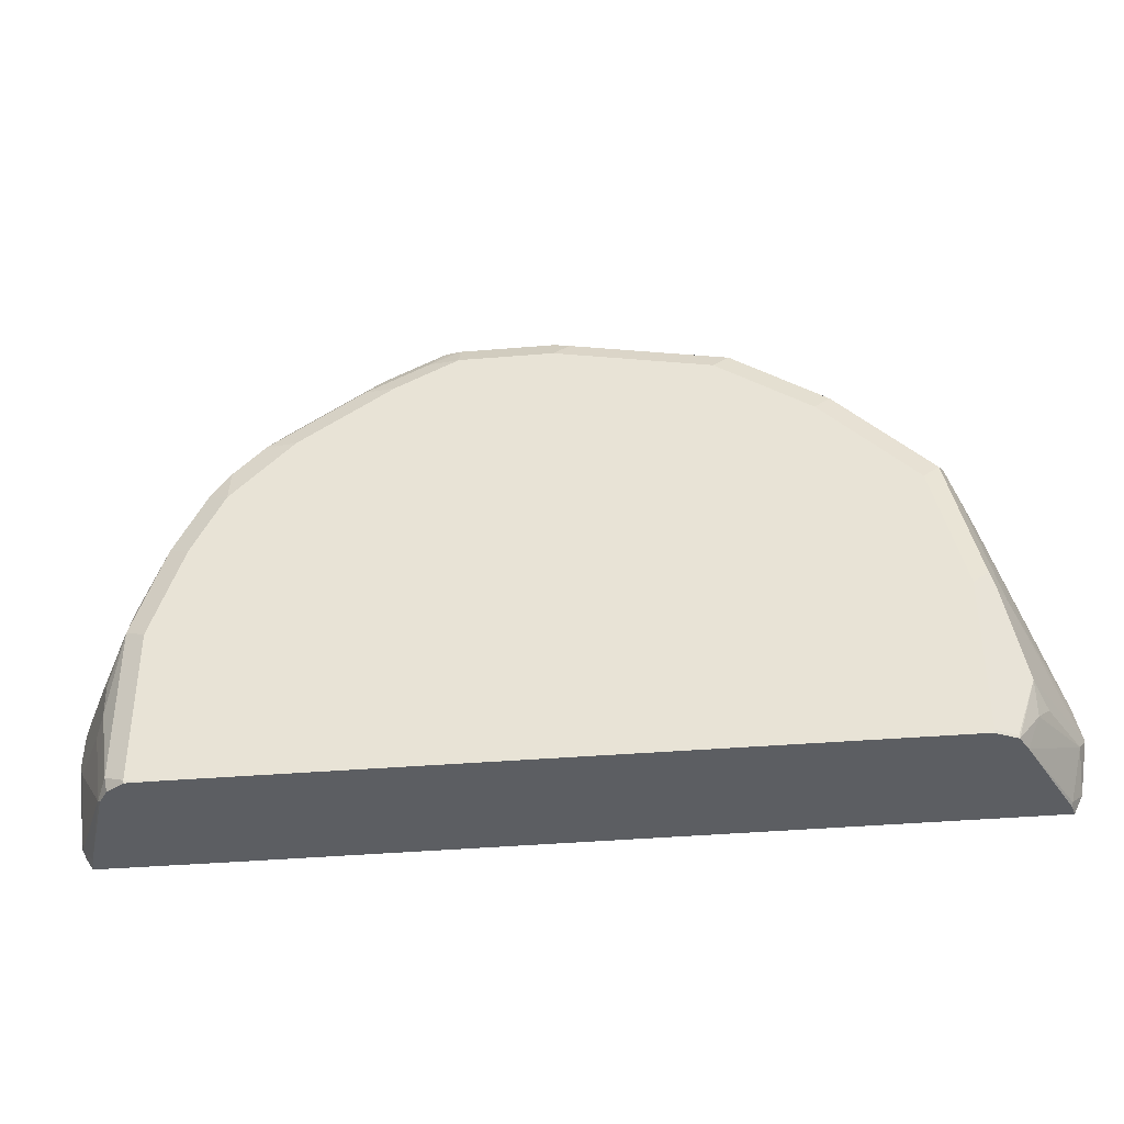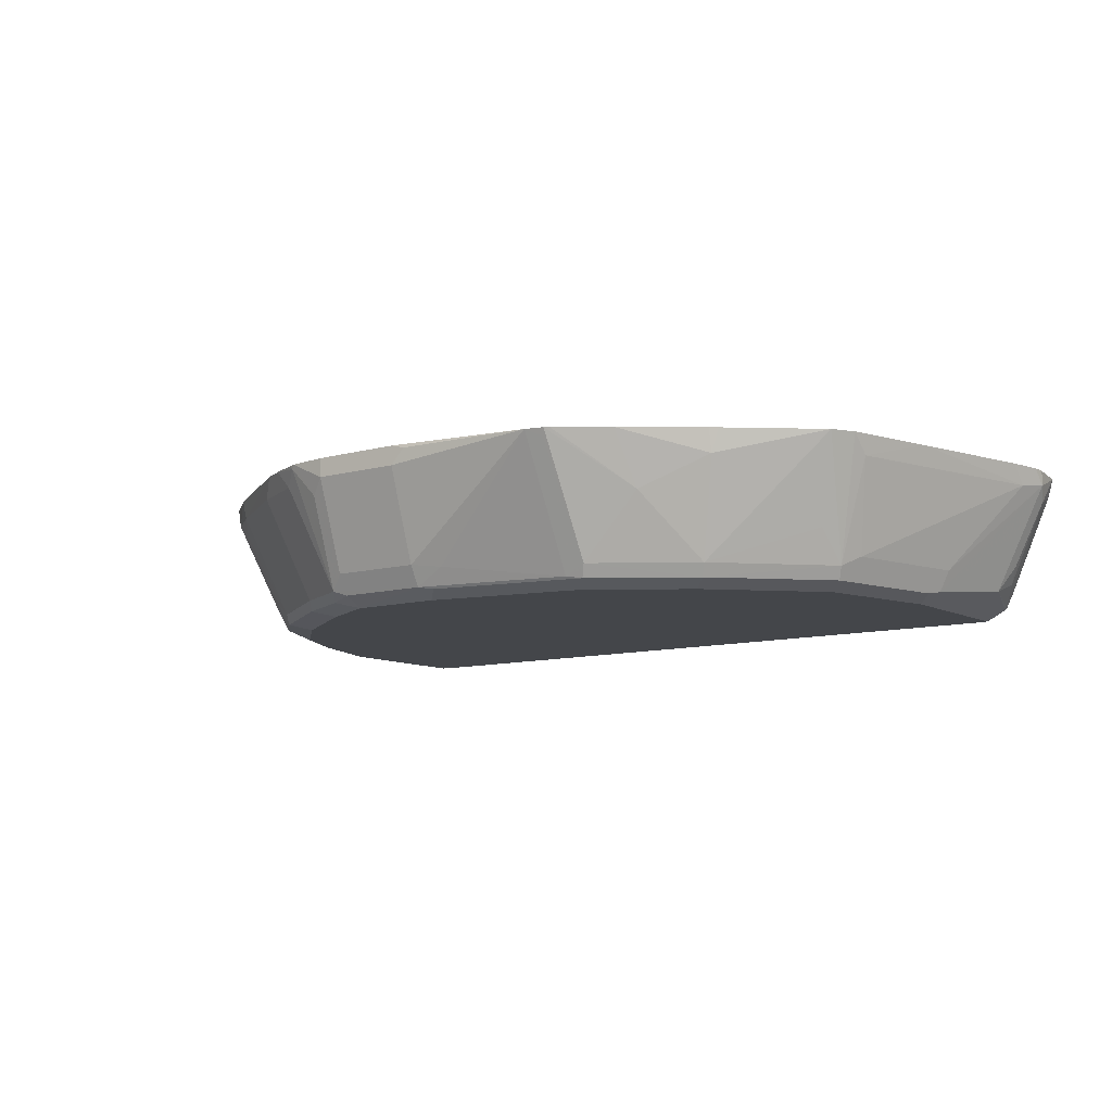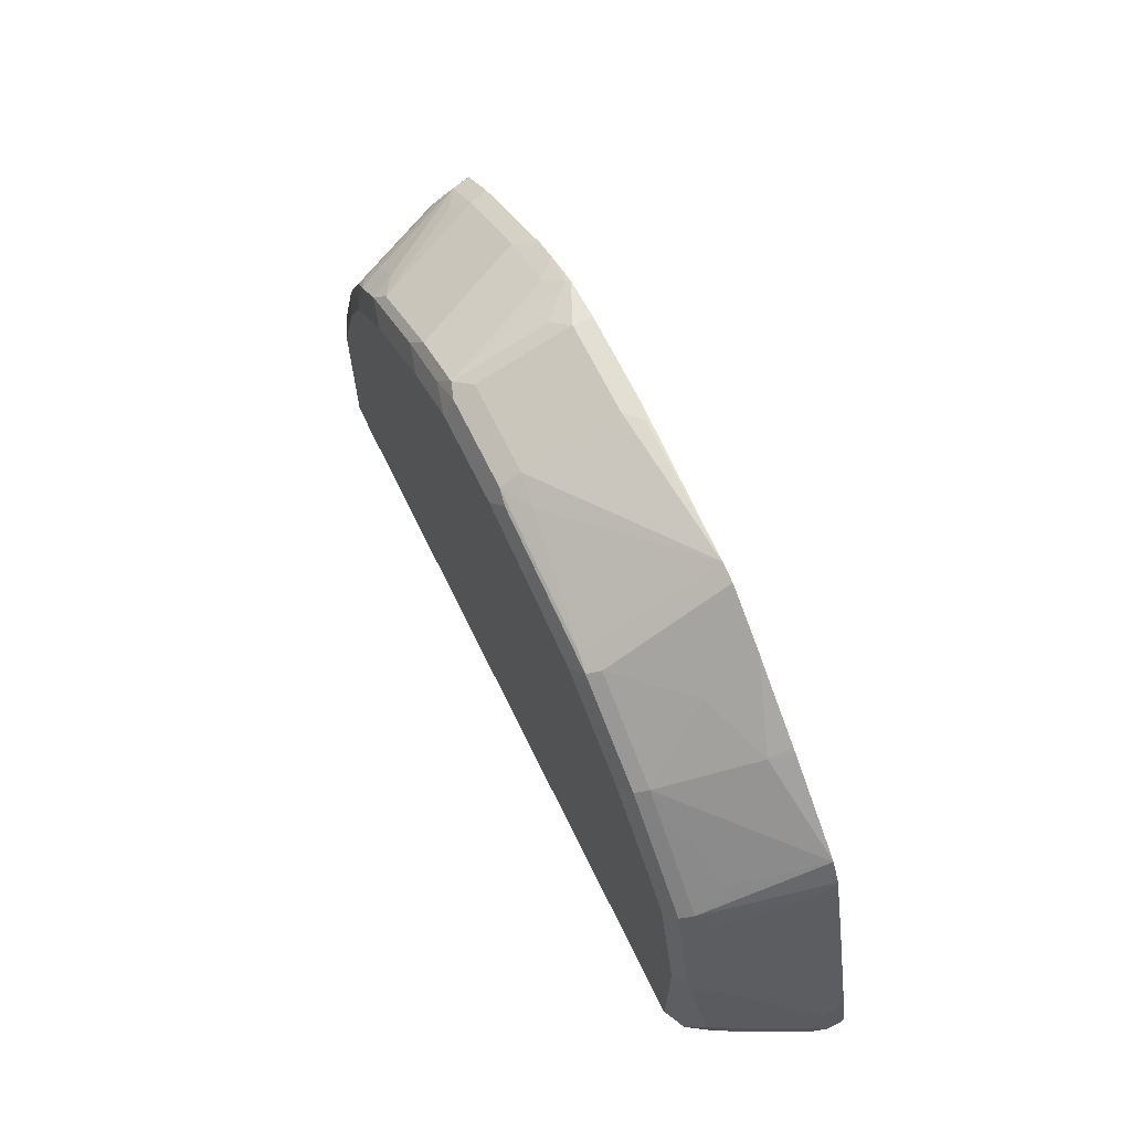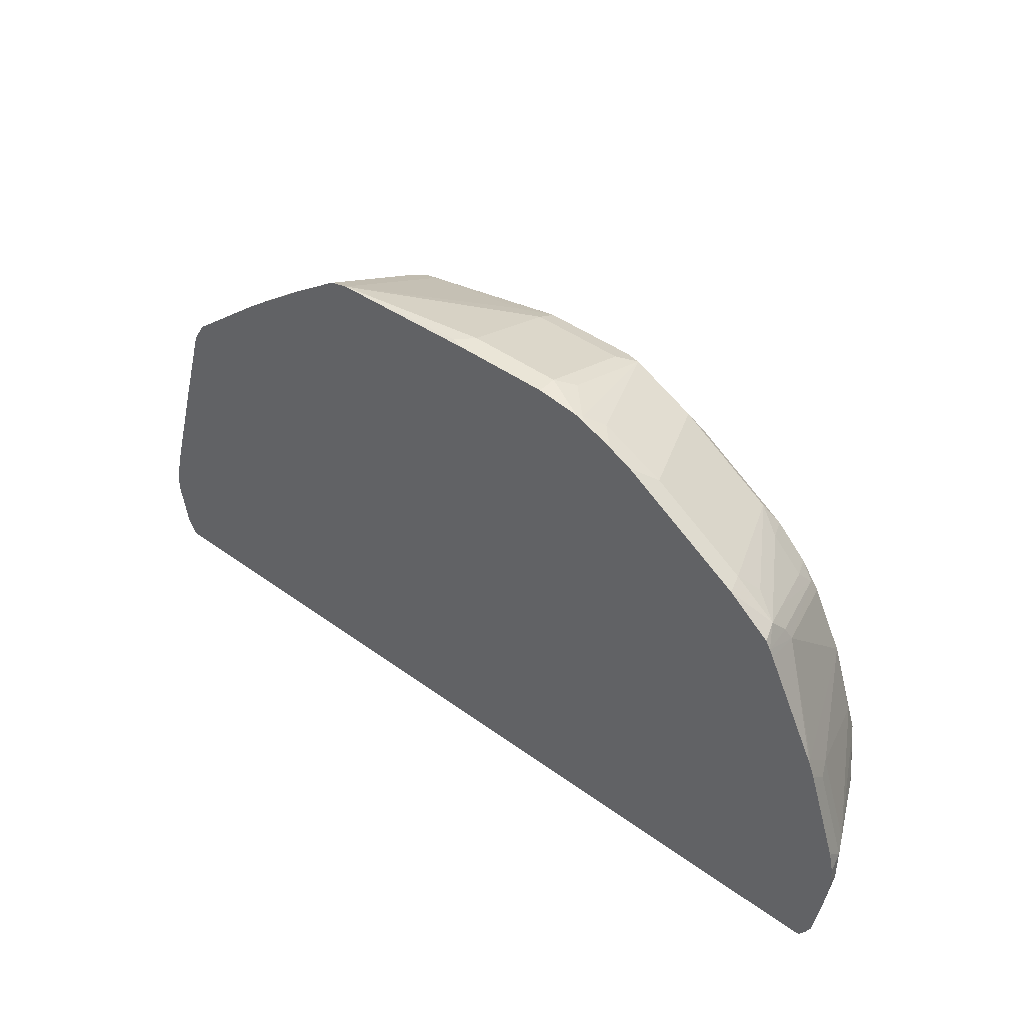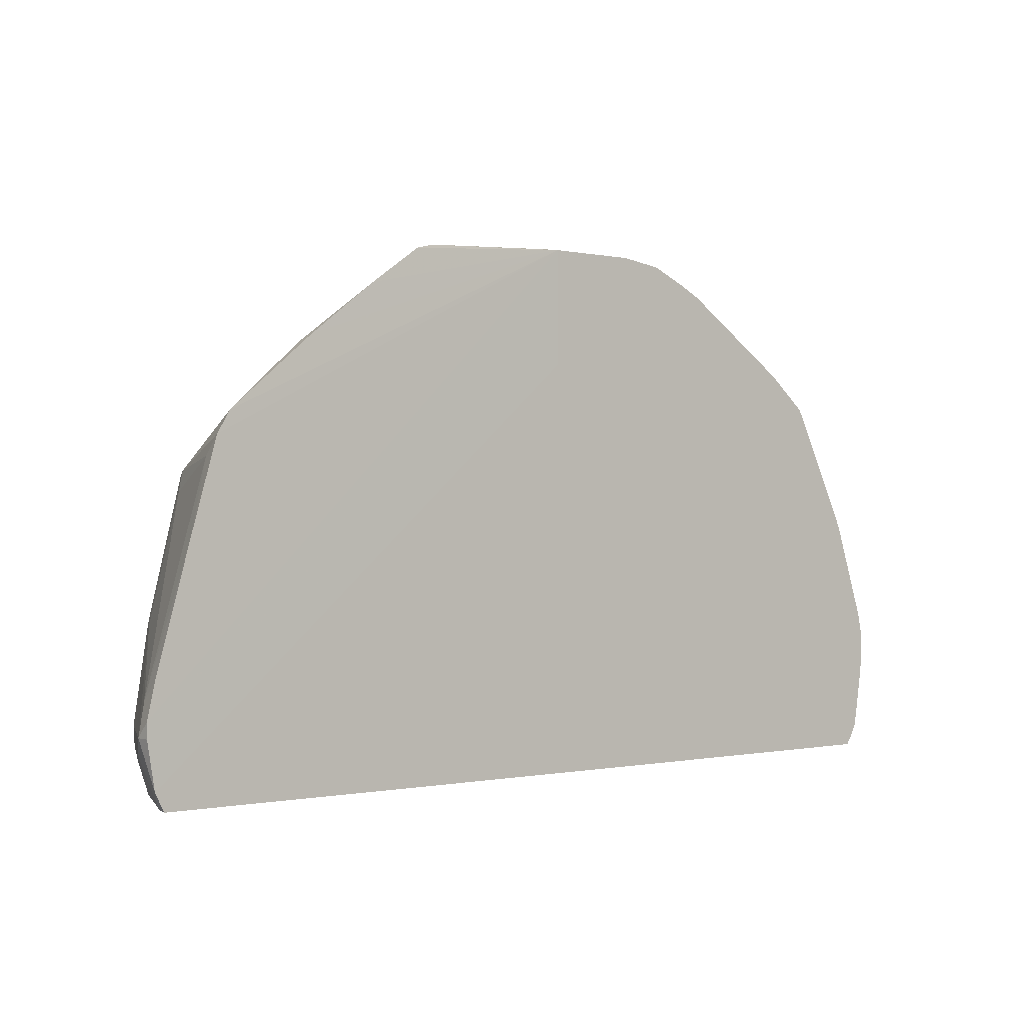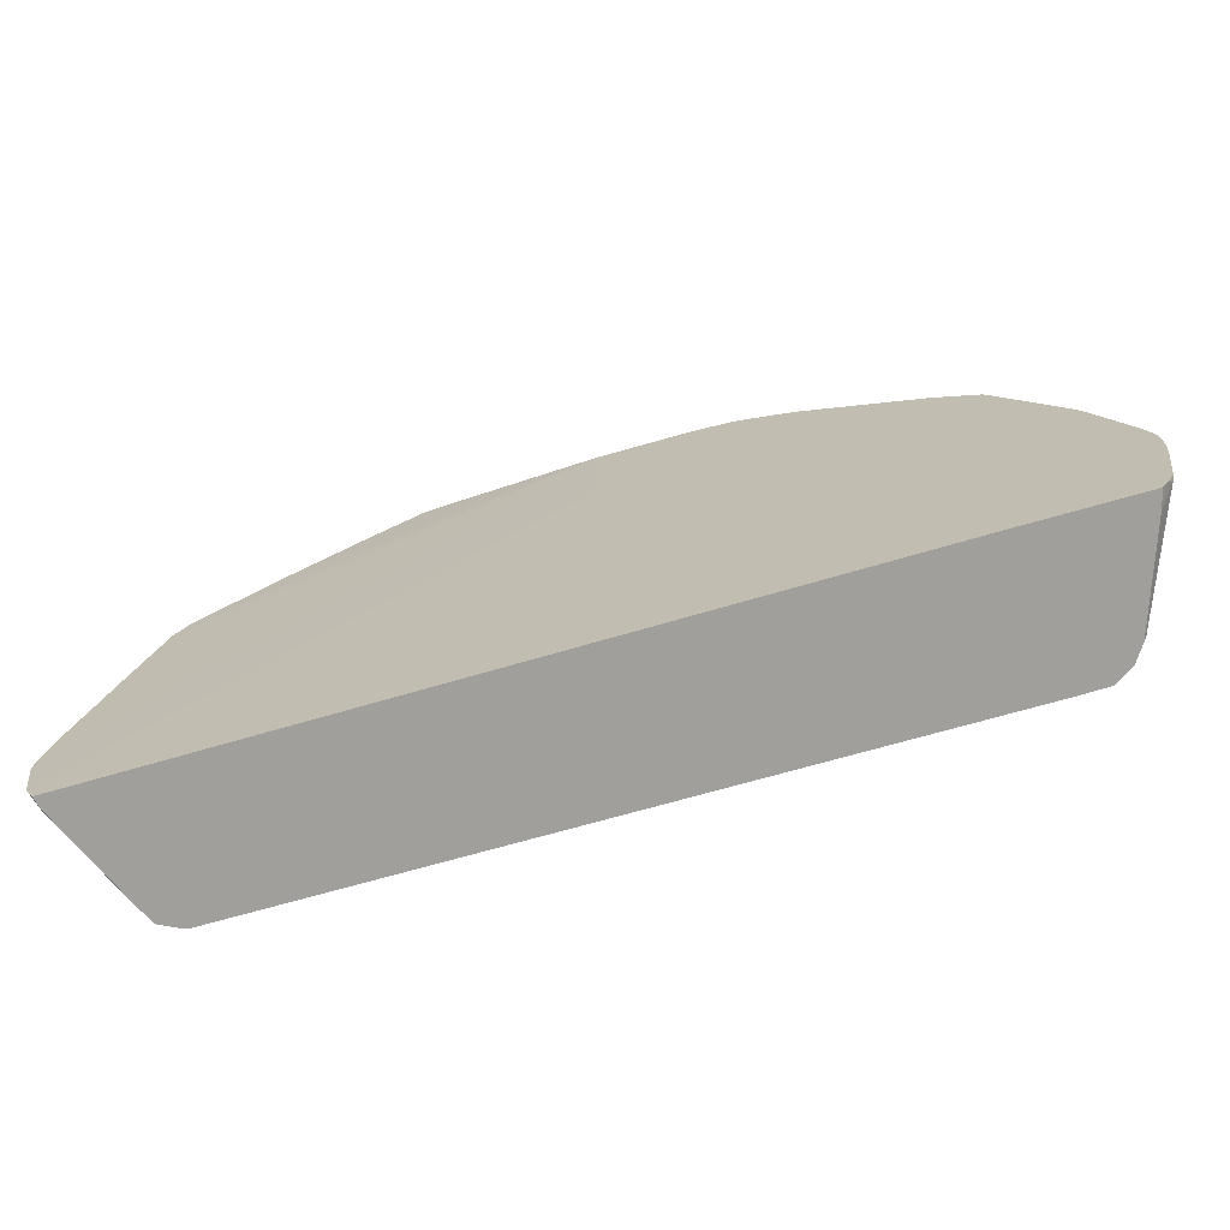
<metadata>
{"format":"obj","ext":"obj","renderer":"f3d","projection":"perspective","resolution":1024,"background":"white","views":[{"elev":-37.6,"azim":6.1,"up":"+Z"},{"elev":-9.7,"azim":36.5,"up":"+Y"},{"elev":66.4,"azim":64.1,"up":"+Z"},{"elev":44.0,"azim":-139.7,"up":"+Z"},{"elev":-0.5,"azim":140.7,"up":"+Z"},{"elev":-71.2,"azim":-164.1,"up":"+Z"}]}
</metadata>
<code>
v 0.265 -0.6295 0.4969
v -0.3644 -0.6295 0.09645
v 0.3945 -0.6295 0.09645
v -0.3969 -0.6289 0.09645
v -0.3975 -0.6295 0.09944
v -0.3644 -0.6295 0.3645
v -0.3975 -0.6295 0.265
v -0.4196 -0.6184 0.2761
v -0.3865 -0.6184 0.3755
v -0.4141 -0.6129 0.3065
v -0.4804 -0.5135 0.2402
v -0.4472 -0.5135 0.3396
v -0.4555 -0.497 0.3355
v -0.4886 -0.497 0.2361
v -0.4886 -0.4763 0.2567
v -0.4555 -0.4763 0.3561
v -0.4493 -0.4763 0.3717
v -0.4472 -0.4804 0.3727
v -0.3865 -0.519 0.4748
v -0.3534 -0.6184 0.4417
v -0.3479 -0.6129 0.4555
v -0.3313 -0.6212 0.468
v -0.3423 -0.5963 0.4748
v -0.3092 -0.5963 0.508
v -0.2981 -0.6212 0.501
v -0.2816 -0.6129 0.5218
v -0.1988 -0.6212 0.5673
v -0.265 -0.6295 0.4969
v -0.3313 -0.6295 0.4307
v -0.1657 -0.6295 0.5632
v -0.09943 -0.6295 0.5963
v -0.1325 -0.6212 0.6005
v -0.1822 -0.6129 0.5881
v -0.116 -0.6129 0.6211
v -0.09943 -0.6184 0.6184
v 0.0002053 -0.6185 0.6184
v -0.09943 -0.5963 0.6295
v -0.116 -0.5135 0.6543
v -0.09943 -0.497 0.6626
v -3.697e-05 -0.5963 0.6295
v 0.03318 -0.6005 0.6211
v 0.1657 -0.4806 0.6542
v 0.1657 -0.6184 0.5853
v 0.01659 -0.6212 0.6129
v 0.1822 -0.6212 0.5797
v 0.1657 -0.6295 0.5632
v -3.697e-05 -0.6295 0.5963
v 0.2816 -0.6212 0.5135
v 0.1878 -0.6074 0.5853
v 0.2871 -0.6074 0.519
v 0.2485 -0.5384 0.5797
v 0.3147 -0.5052 0.5466
v 0.4084 -0.4806 0.4747
v 0.381 -0.5715 0.4472
v 0.3865 -0.6074 0.4196
v 0.3479 -0.6212 0.4472
v 0.381 -0.6212 0.4141
v 0.4196 -0.6184 0.265
v 0.4196 -0.6074 0.2872
v 0.4307 -0.5963 0.265
v 0.4969 -0.497 0.1657
v 0.4748 -0.5411 0.1657
v 0.4417 -0.6074 0.1657
v 0.3976 -0.6295 0.265
v 0.4141 -0.6212 0.2816
v 0.3644 -0.6295 0.3975
v 0.3976 -0.6295 0.09944
v 0.4196 -0.6184 0.09944
v 0.4201 -0.6174 0.09645
v 0.418 -0.6187 0.09645
v 0.3979 -0.6287 0.09645
v 0.4755 -0.494 0.09645
v 0.4292 -0.5993 0.09645
v 0.4431 -0.5963 0.1325
v 0.4555 -0.5798 0.1491
v 0.4886 -0.5135 0.1491
v 0.4762 -0.497 0.09944
v 0.4885 -0.4806 0.1158
v 0.4788 -0.4806 0.09645
v -0.344 -0.4763 0.09645
v 0.0001083 -0.4763 0.5382
v 0.4969 -0.4806 0.1657
v 0.4969 -0.4806 0.1821
v 0.0001567 -0.4763 0.6626
v -0.4687 -0.4763 0.09645
v -0.4168 -0.6156 0.09645
v -0.4277 -0.5993 0.09645
v -0.4632 -0.4964 0.09645
v -0.4763 -0.4763 0.1079
v -0.4824 -0.4763 0.1201
v -0.4804 -0.4804 0.116
v -0.4307 -0.5963 0.09944
v -0.4196 -0.6184 0.1105
v -0.4362 -0.6019 0.1933
v -0.4472 -0.5798 0.1822
v -0.4804 -0.5135 0.1822
v -0.4914 -0.4914 0.2044
v -0.4945 -0.4763 0.2194
v -0.4938 -0.4763 0.2335
v -0.383 -0.4763 0.5042
v -0.3924 -0.4763 0.487
v -0.3882 -0.4763 0.4953
v -0.3754 -0.497 0.508
v -0.381 -0.5135 0.4886
v -0.3644 -0.5301 0.4969
v -0.3479 -0.5135 0.5218
v -0.3313 -0.497 0.5425
v -0.3382 -0.4763 0.5416
v -0.2113 -0.4763 0.6262
v -0.2319 -0.497 0.6087
v -0.1657 -0.497 0.6419
v -0.1491 -0.4804 0.6543
v -0.145 -0.4763 0.6563
v -0.09943 -0.4763 0.6626
v -3.697e-05 -0.497 0.6626
v 0.0164 -0.4806 0.6626
v -0.1863 -0.4763 0.6388
v -0.1532 -0.4763 0.6533
v -0.4945 -0.4763 0.2013
v -0.4907 -0.4763 0.1719
v 0.1855 -0.4806 0.6492
v 0.1822 -0.4887 0.646
v 0.1906 -0.4806 0.6458
v 0.2417 -0.4806 0.6095
v 0.3154 -0.4806 0.5528
v 0.3231 -0.4806 0.5464
v 0.4224 -0.4806 0.4512
v 0.4505 -0.4806 0.3544
v 0.4886 -0.4806 0.2193
v 0.4886 -0.5011 0.1988
v 0.4224 -0.5011 0.4307
v 0.3976 -0.5963 0.3975
v -0.439 -0.5963 0.2278
v -0.4472 -0.5798 0.2402
f 2 3 1
f 24 26 106
f 106 26 107
f 106 107 103
f 103 107 108
f 103 108 100
f 108 109 100
f 108 107 109
f 107 110 109
f 33 110 107
f 33 111 110
f 34 111 33
f 34 112 111
f 38 112 34
f 38 113 112
f 38 39 113
f 39 114 113
f 39 115 114
f 39 40 115
f 40 42 115
f 115 42 116
f 115 116 114
f 114 116 84
f 114 84 100
f 109 114 100
f 113 114 109
f 117 113 109
f 118 112 113
f 118 117 112
f 117 111 112
f 24 106 103
f 117 110 111
f 24 103 105
f 23 105 21
f 89 90 85
f 89 91 90
f 89 88 91
f 88 92 91
f 88 87 92
f 87 93 92
f 87 86 93
f 93 86 5
f 93 5 8
f 93 8 94
f 93 94 92
f 95 92 94
f 96 92 95
f 96 91 92
f 96 90 91
f 96 97 90
f 14 97 96
f 14 98 97
f 99 98 14
f 99 15 98
f 99 14 15
f 15 16 98
f 16 100 98
f 101 100 16
f 102 100 101
f 102 103 100
f 104 103 102
f 104 105 103
f 21 105 104
f 23 24 105
f 117 109 110
f 100 84 98
f 85 98 84
f 61 130 60
f 61 83 130
f 129 130 83
f 129 83 84
f 55 127 53
f 55 53 54
f 43 49 122
f 43 45 49
f 43 122 42
f 26 33 107
f 27 33 26
f 21 104 19
f 104 102 19
f 19 102 101
f 17 19 101
f 17 101 16
f 14 96 11
f 96 133 11
f 96 95 133
f 133 95 94
f 133 94 8
f 133 8 134
f 11 133 134
f 11 134 8
f 86 4 5
f 61 76 78
f 61 62 76
f 66 1 3
f 66 57 1
f 132 130 131
f 132 60 130
f 132 59 60
f 55 59 132
f 119 98 85
f 97 98 119
f 97 119 120
f 90 97 120
f 90 120 85
f 120 119 85
f 42 84 116
f 42 121 84
f 122 121 42
f 49 121 122
f 49 51 121
f 123 121 51
f 123 84 121
f 123 124 84
f 89 85 88
f 123 51 124
f 124 52 125
f 124 125 84
f 126 84 125
f 126 53 84
f 126 52 53
f 126 125 52
f 127 84 53
f 128 84 127
f 128 129 84
f 128 130 129
f 128 131 130
f 128 127 131
f 55 131 127
f 55 132 131
f 124 51 52
f 88 85 87
f 118 113 117
f 86 85 4
f 20 9 29
f 29 9 6
f 29 6 30
f 28 29 30
f 28 30 27
f 27 30 31
f 32 27 31
f 32 33 27
f 32 34 33
f 32 35 34
f 32 31 35
f 35 31 36
f 35 36 34
f 37 34 36
f 37 38 34
f 37 39 38
f 37 40 39
f 37 36 40
f 41 40 36
f 41 42 40
f 41 43 42
f 41 36 43
f 44 43 36
f 44 45 43
f 46 45 44
f 46 1 45
f 46 6 1
f 46 47 6
f 46 44 47
f 22 20 29
f 22 29 28
f 25 22 28
f 25 28 27
f 2 4 3
f 2 5 4
f 2 1 5
f 6 5 1
f 87 85 86
f 7 8 5
f 7 6 8
f 9 8 6
f 10 8 9
f 10 11 8
f 12 11 10
f 13 11 12
f 13 14 11
f 13 15 14
f 44 36 47
f 13 16 15
f 13 12 17
f 18 17 12
f 18 19 17
f 18 9 19
f 18 12 9
f 12 10 9
f 20 19 9
f 20 21 19
f 22 21 20
f 22 23 21
f 22 24 23
f 25 24 22
f 25 26 24
f 25 27 26
f 13 17 16
f 31 47 36
f 7 5 6
f 47 30 6
f 71 67 3
f 71 3 69
f 69 3 72
f 73 69 72
f 74 69 73
f 74 63 69
f 75 63 74
f 75 62 63
f 75 76 62
f 75 74 76
f 31 30 47
f 77 76 73
f 77 78 76
f 77 79 78
f 77 72 79
f 77 73 72
f 79 72 80
f 79 80 81
f 78 79 81
f 82 78 81
f 82 61 78
f 82 83 61
f 82 84 83
f 82 81 84
f 81 80 84
f 80 85 84
f 80 3 85
f 72 3 80
f 4 85 3
f 70 68 67
f 70 67 71
f 74 73 76
f 70 69 68
f 48 45 1
f 48 49 45
f 70 71 69
f 50 51 49
f 50 52 51
f 50 53 52
f 50 54 53
f 50 55 54
f 50 48 55
f 48 56 55
f 48 1 56
f 56 1 57
f 55 56 57
f 58 55 57
f 50 49 48
f 58 60 59
f 58 59 55
f 68 69 63
f 68 64 67
f 67 64 3
f 64 66 3
f 64 57 66
f 68 63 64
f 58 57 65
f 58 65 64
f 58 64 63
f 58 63 62
f 58 62 61
f 65 57 64
f 58 61 60

</code>
